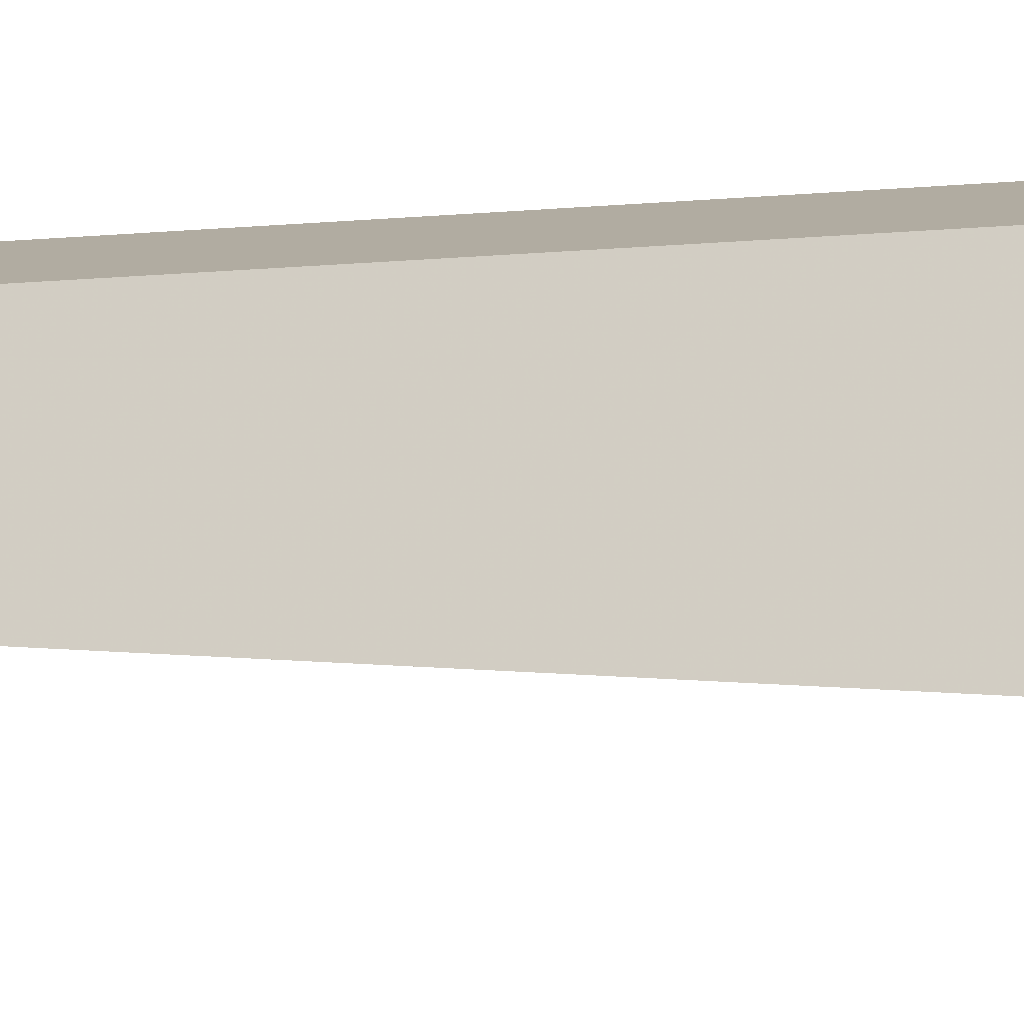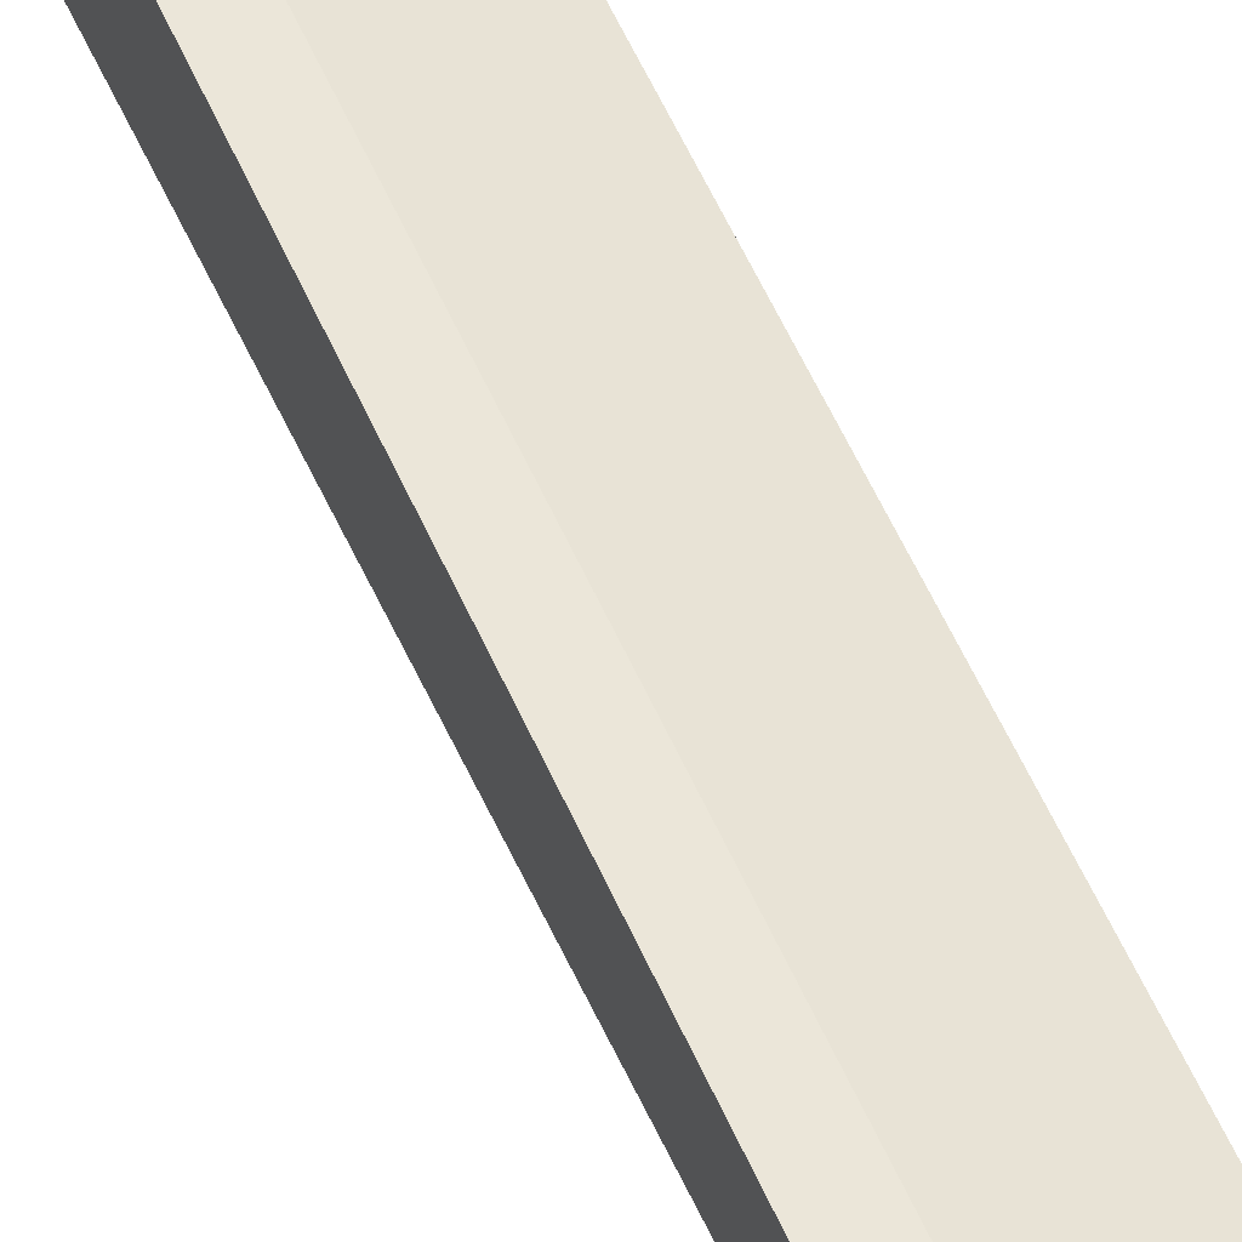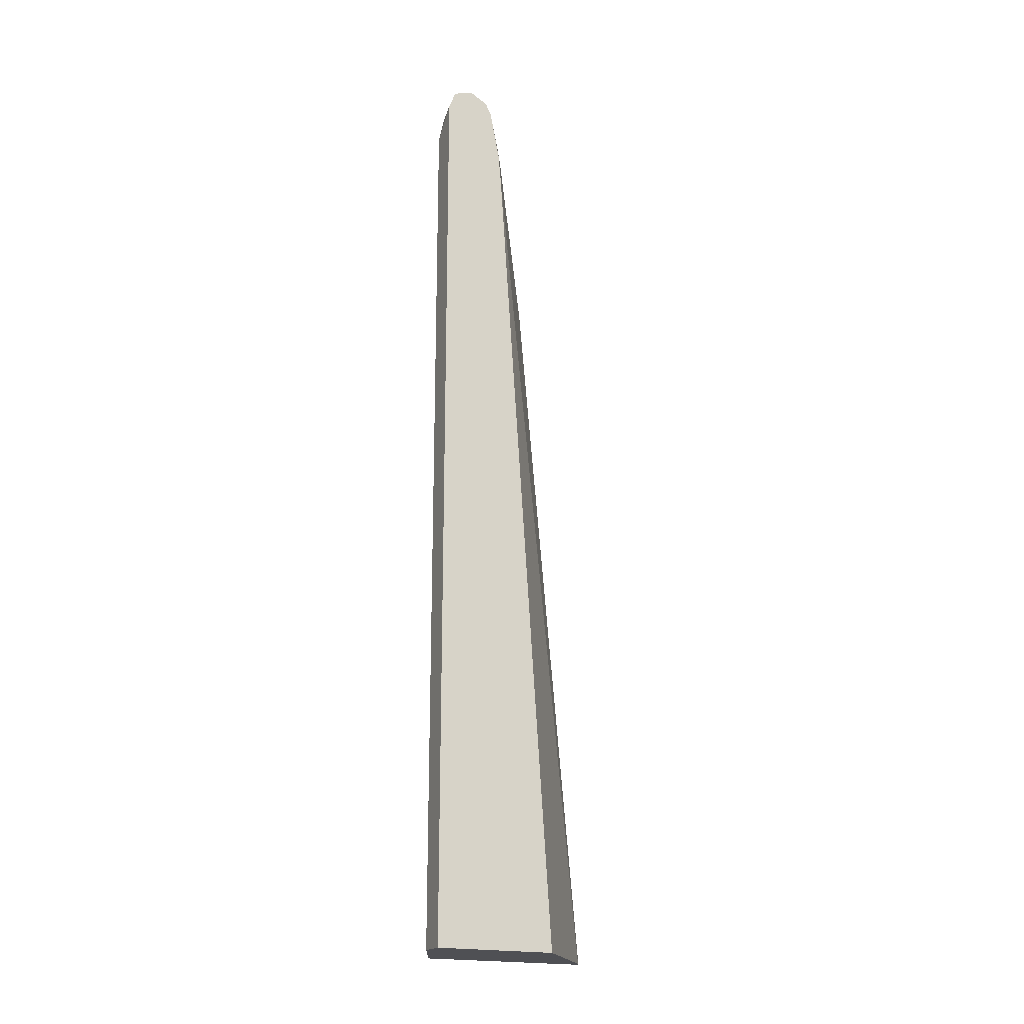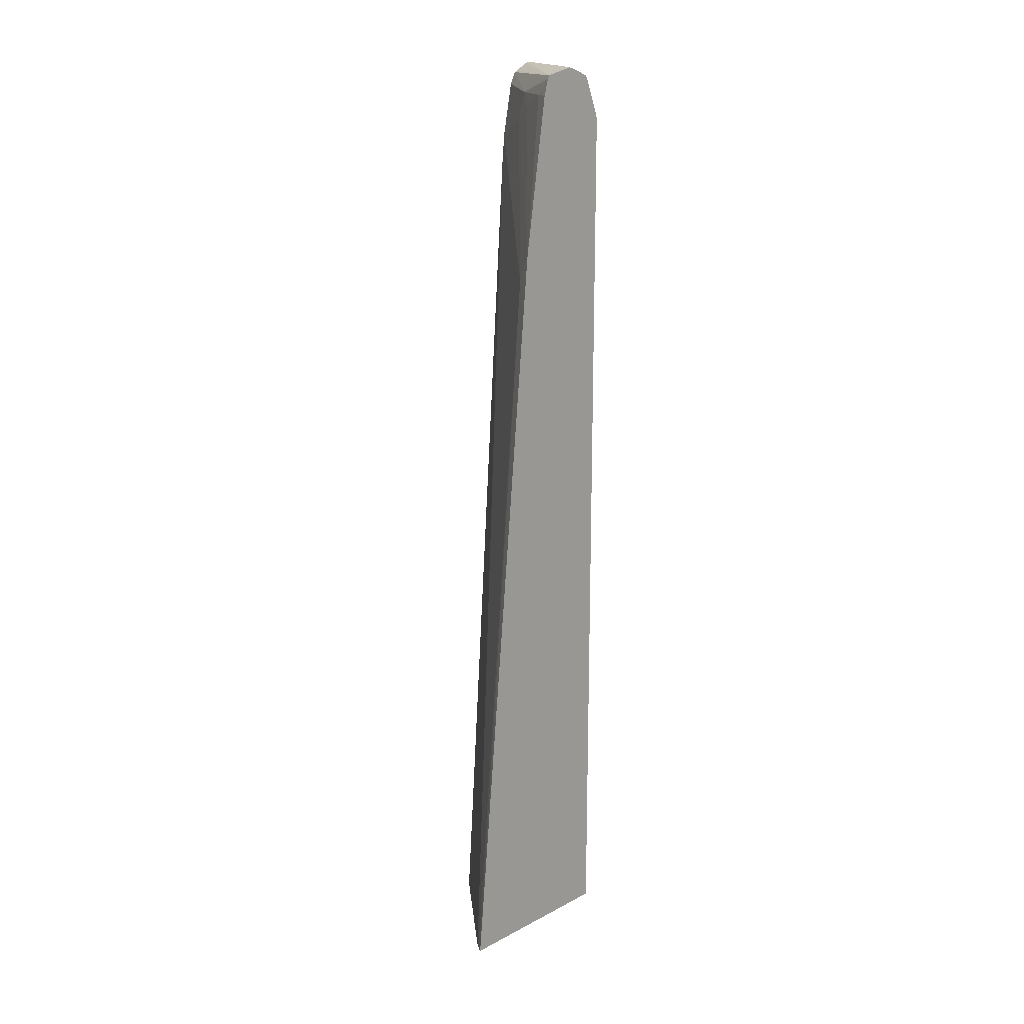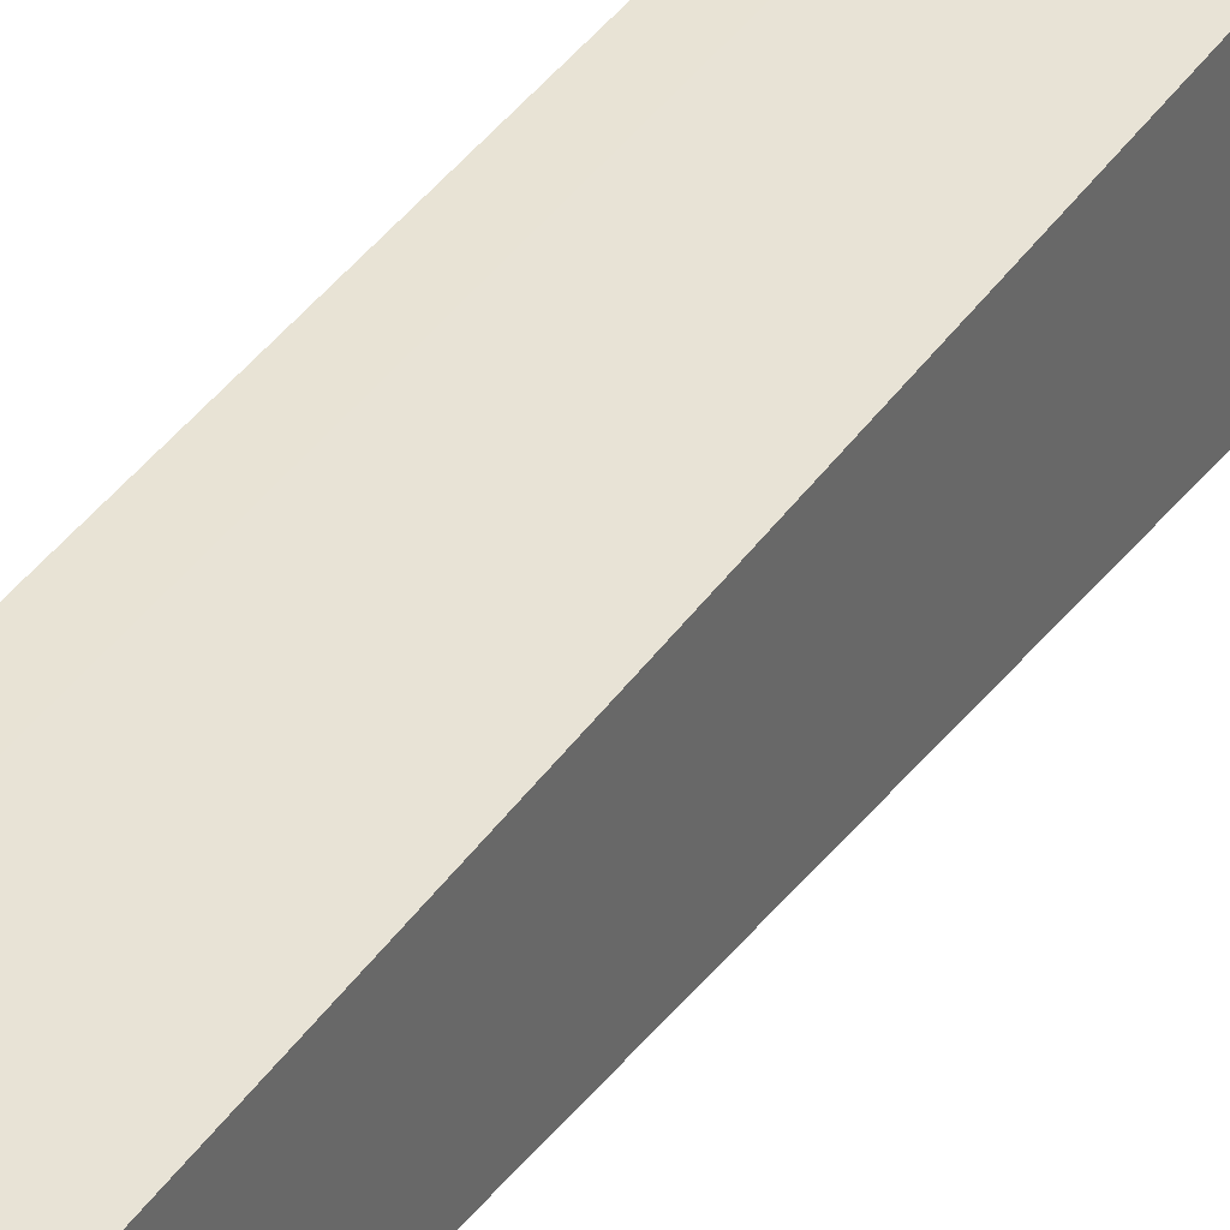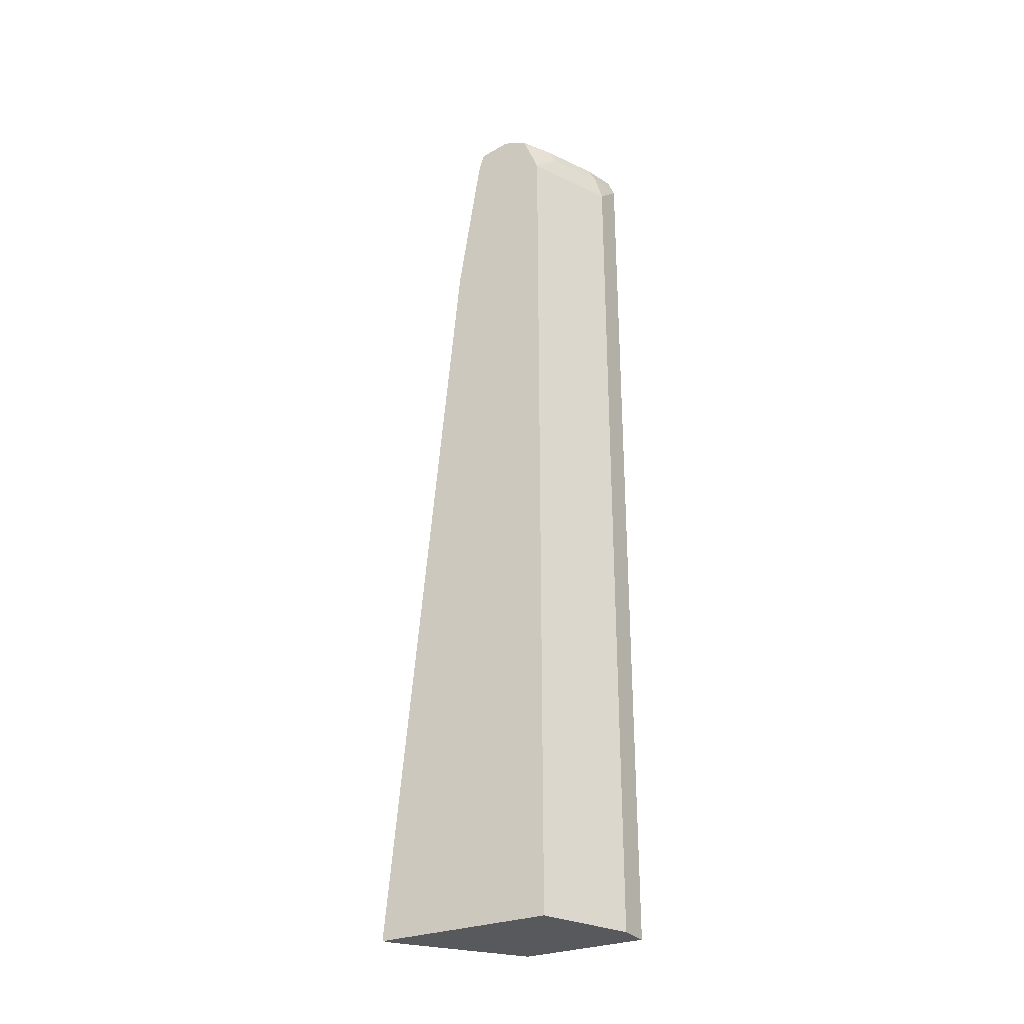
<metadata>
{"format":"obj","ext":"obj","renderer":"f3d","projection":"perspective","resolution":1024,"background":"white","views":[{"elev":-15.5,"azim":-79.4,"up":"+Z"},{"elev":60.9,"azim":155.5,"up":"+Z"},{"elev":-19.1,"azim":62.2,"up":"+Y"},{"elev":17.2,"azim":-135.8,"up":"+Y"},{"elev":38.2,"azim":-149.9,"up":"+Z"},{"elev":-29.7,"azim":-61.2,"up":"+Y"}]}
</metadata>
<code>
v -0.1924 0.6257 0.7272
v -0.1924 0.6488 0.7181
v -0.2347 0.6257 0.7163
v -0.2306 0.5928 0.7246
v -0.1924 -0.5322 0.7272
v -0.1924 0.6572 0.6976
v -0.1976 0.6587 0.6917
v -0.2086 0.6477 0.7136
v -0.2388 0.6422 0.7081
v -0.3005 0.6257 0.6834
v -0.2964 0.5928 0.6917
v -0.256 -0.5322 0.7119
v -0.2306 -0.5322 0.7246
v -0.1924 -0.5322 0.571
v -0.1924 0.6573 0.691
v -0.338 0.6505 0.5801
v -0.338 0.6587 0.6171
v -0.3294 0.6587 0.6258
v -0.338 0.6479 0.6484
v -0.2745 0.6477 0.6807
v -0.3047 0.6422 0.6752
v -0.338 0.5947 0.6704
v -0.338 0.5928 0.6708
v -0.2964 -0.5322 0.6917
v -0.3242 -0.5322 0.4585
v -0.1924 0.5269 0.6449
v -0.1924 0.6481 0.6725
v -0.1924 0.6459 0.6688
v -0.2635 0.6257 0.6134
v -0.338 0.6461 0.5779
v -0.338 0.6568 0.6258
v -0.338 0.65 0.6431
v -0.338 0.6444 0.6507
v -0.338 0.5979 0.6693
v -0.338 -0.5322 0.6708
v -0.3294 -0.5322 0.4551
v -0.1924 0.565 0.6483
v -0.1924 0.631 0.6613
v -0.28 0.6093 0.6011
v -0.3184 0.6257 0.5819
v -0.2525 0.5928 0.6148
v -0.338 0.6257 0.5721
v -0.338 -0.5322 0.4499
v -0.3184 0.3952 0.5489
v -0.338 0.4282 0.5418
f 16 31 17
f 16 32 31
f 16 19 32
f 16 33 19
f 16 34 33
f 16 22 34
f 16 23 22
f 16 35 23
f 16 28 29
f 16 45 43
f 16 42 45
f 16 30 42
f 16 29 30
f 17 31 18
f 16 27 28
f 15 27 16
f 14 25 26
f 11 24 12
f 16 43 35
f 18 31 32
f 25 37 26
f 19 33 21
f 11 35 24
f 43 45 44
f 41 44 45
f 40 45 42
f 39 45 40
f 39 41 45
f 37 44 41
f 36 44 37
f 30 40 42
f 29 41 39
f 29 37 41
f 29 38 37
f 29 40 30
f 29 39 40
f 28 38 29
f 25 36 37
f 21 34 22
f 21 33 34
f 19 21 20
f 18 32 19
f 36 43 44
f 11 23 35
f 10 22 23
f 3 9 21
f 2 9 3
f 2 8 9
f 2 7 8
f 2 6 7
f 1 6 2
f 1 15 6
f 1 27 15
f 3 21 10
f 1 28 27
f 1 37 38
f 1 14 26
f 1 5 14
f 1 13 5
f 1 4 13
f 1 3 4
f 1 2 3
f 10 23 11
f 1 38 28
f 3 10 11
f 1 26 37
f 4 11 12
f 10 21 22
f 3 11 4
f 8 21 9
f 8 20 21
f 8 19 20
f 7 18 19
f 7 17 18
f 7 16 17
f 7 15 16
f 7 19 8
f 5 25 14
f 5 36 25
f 5 43 36
f 4 12 13
f 5 35 43
f 5 24 35
f 5 12 24
f 6 15 7
f 5 13 12

</code>
